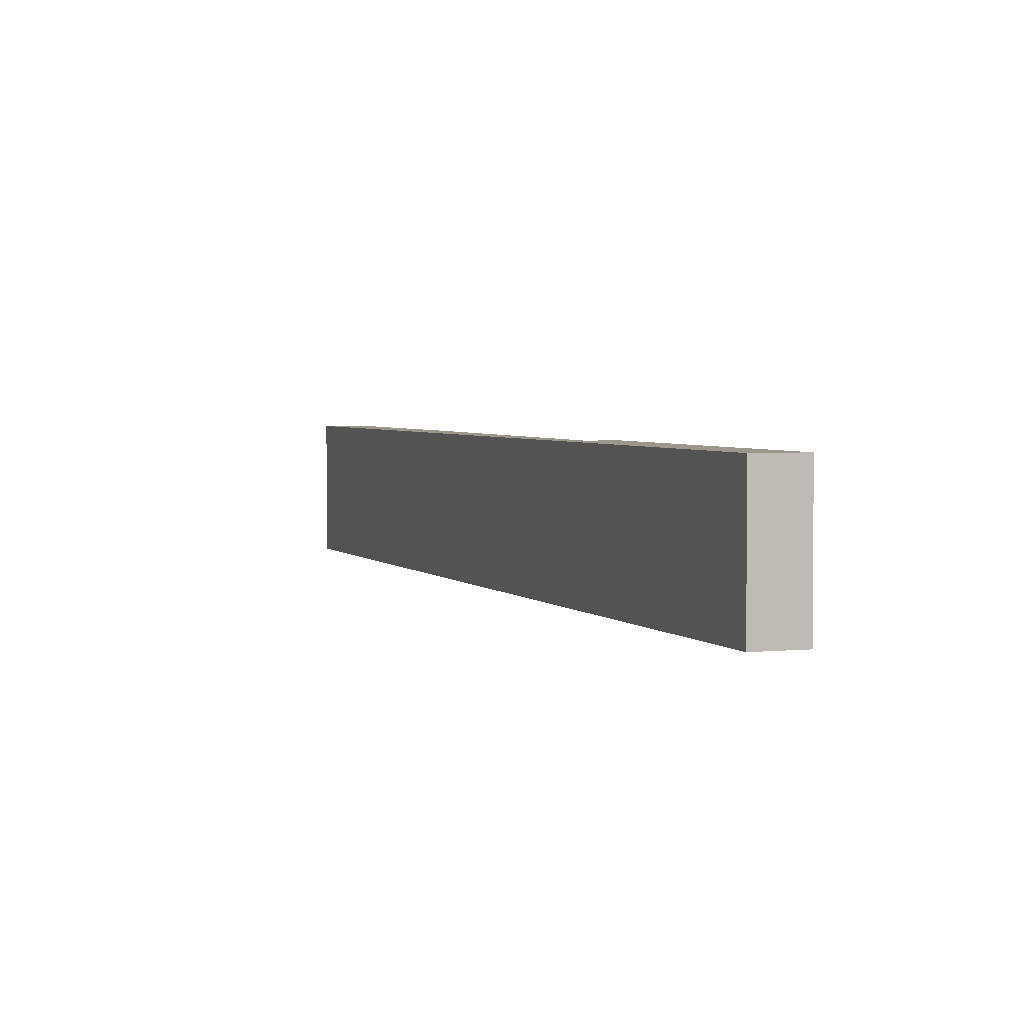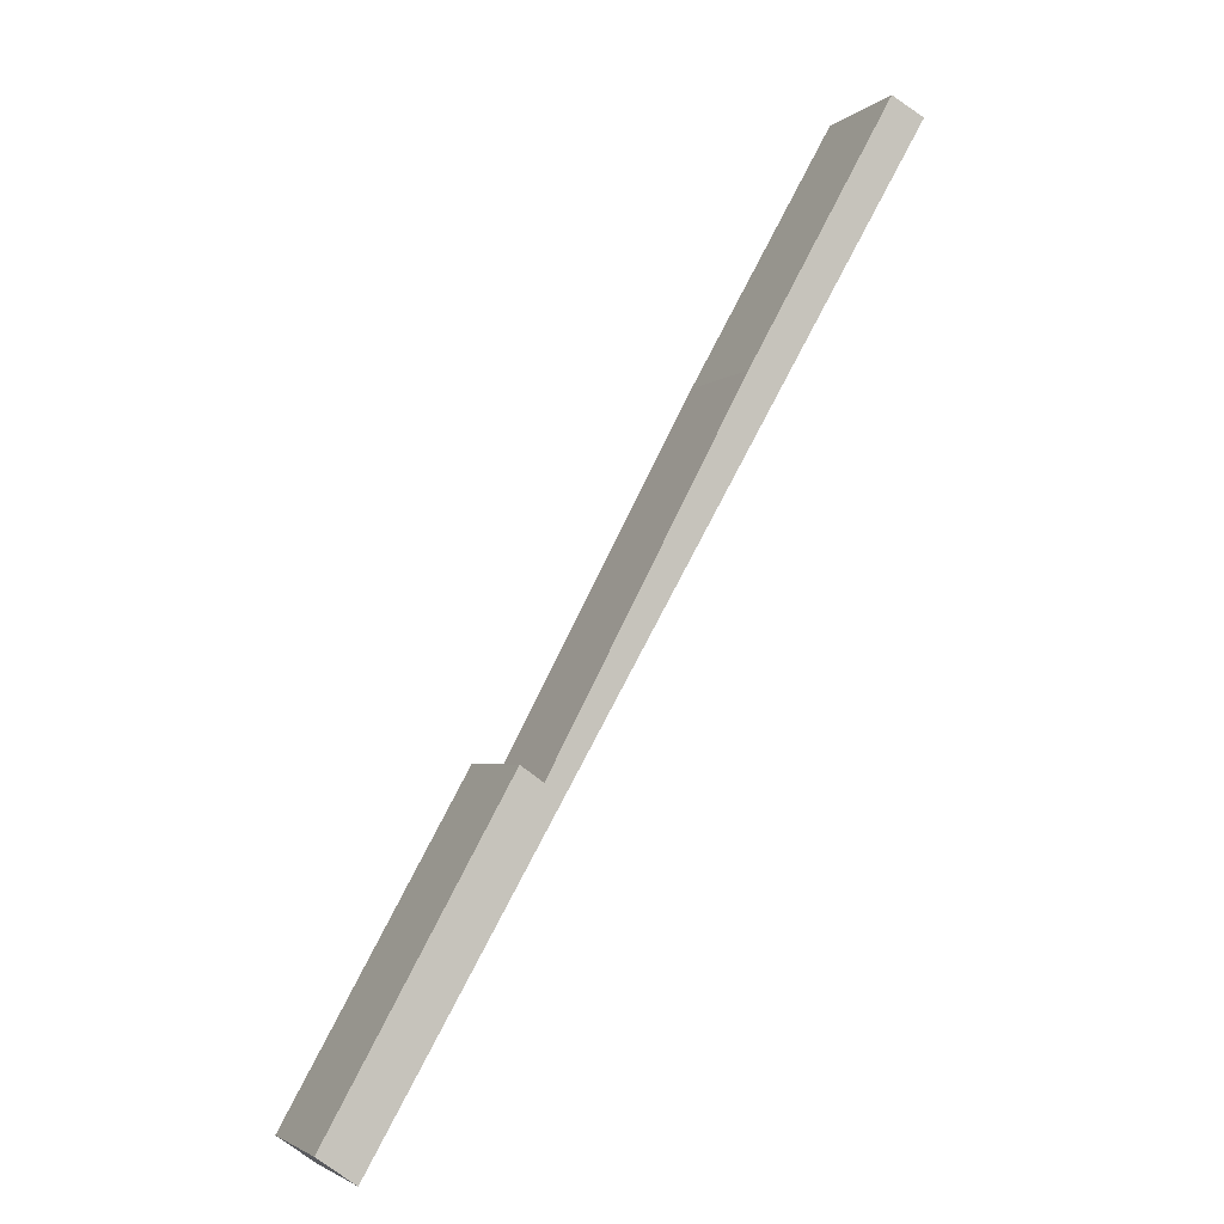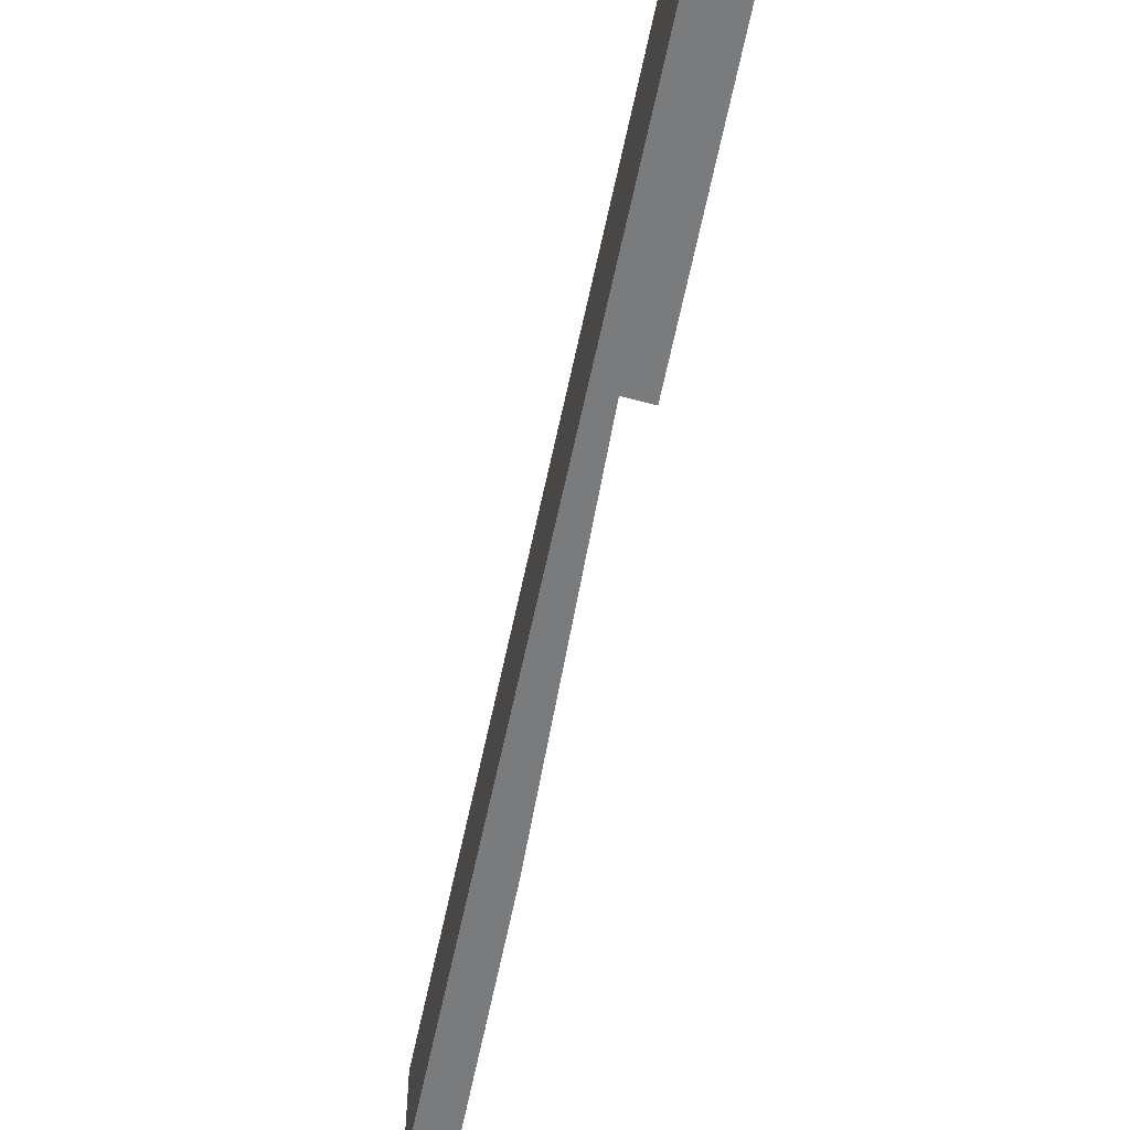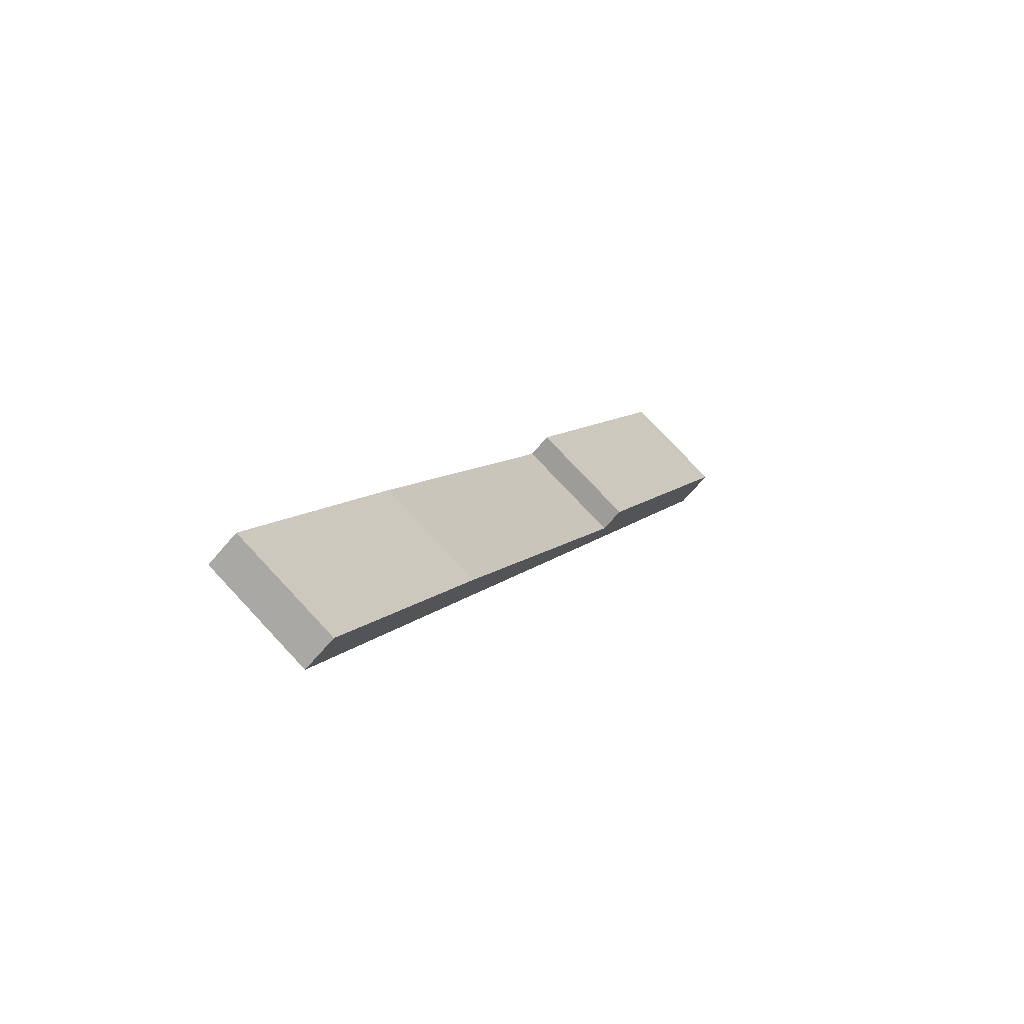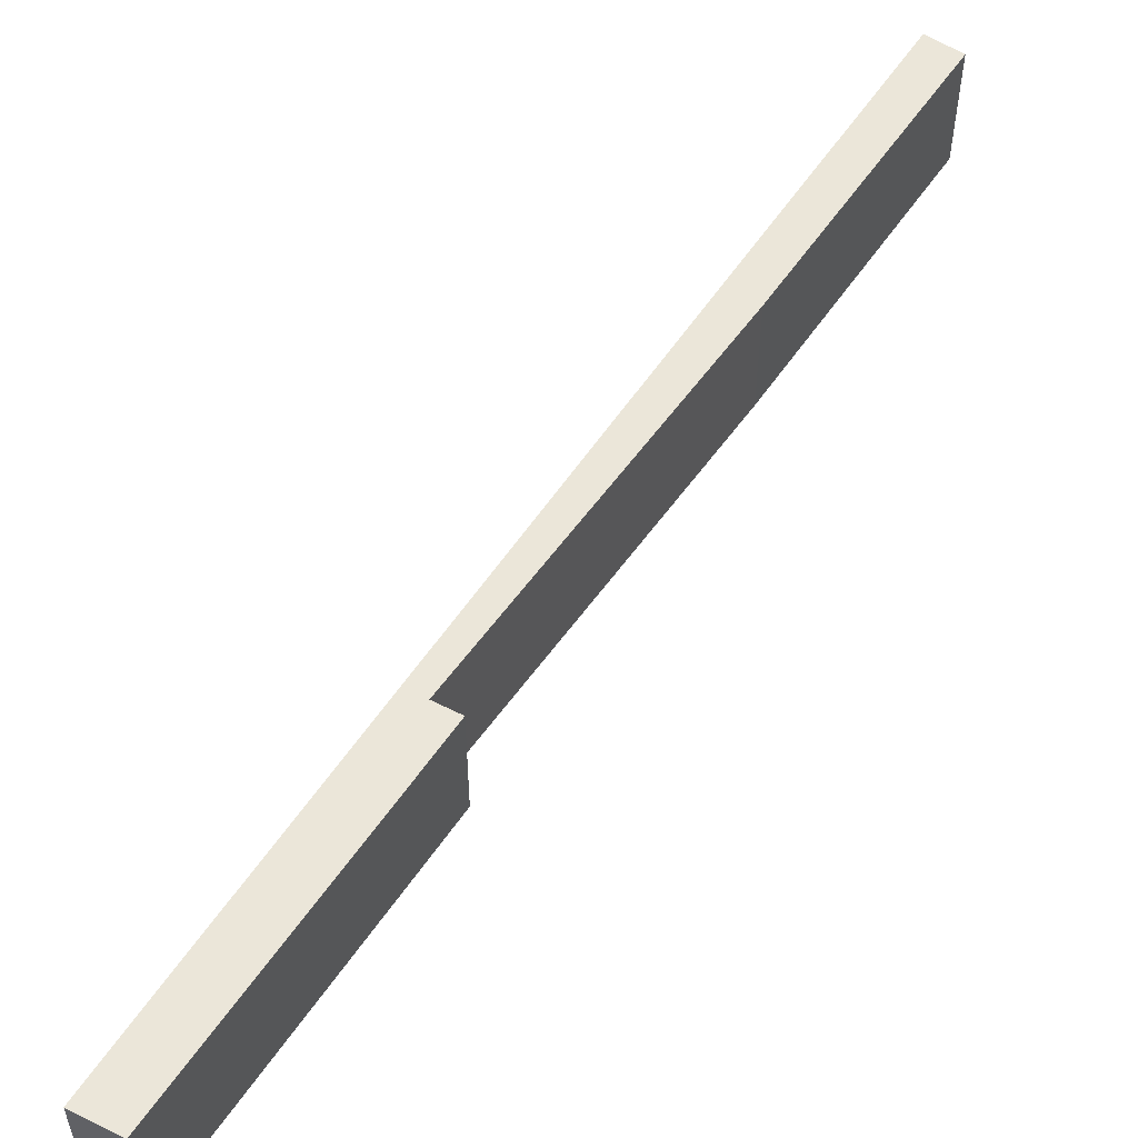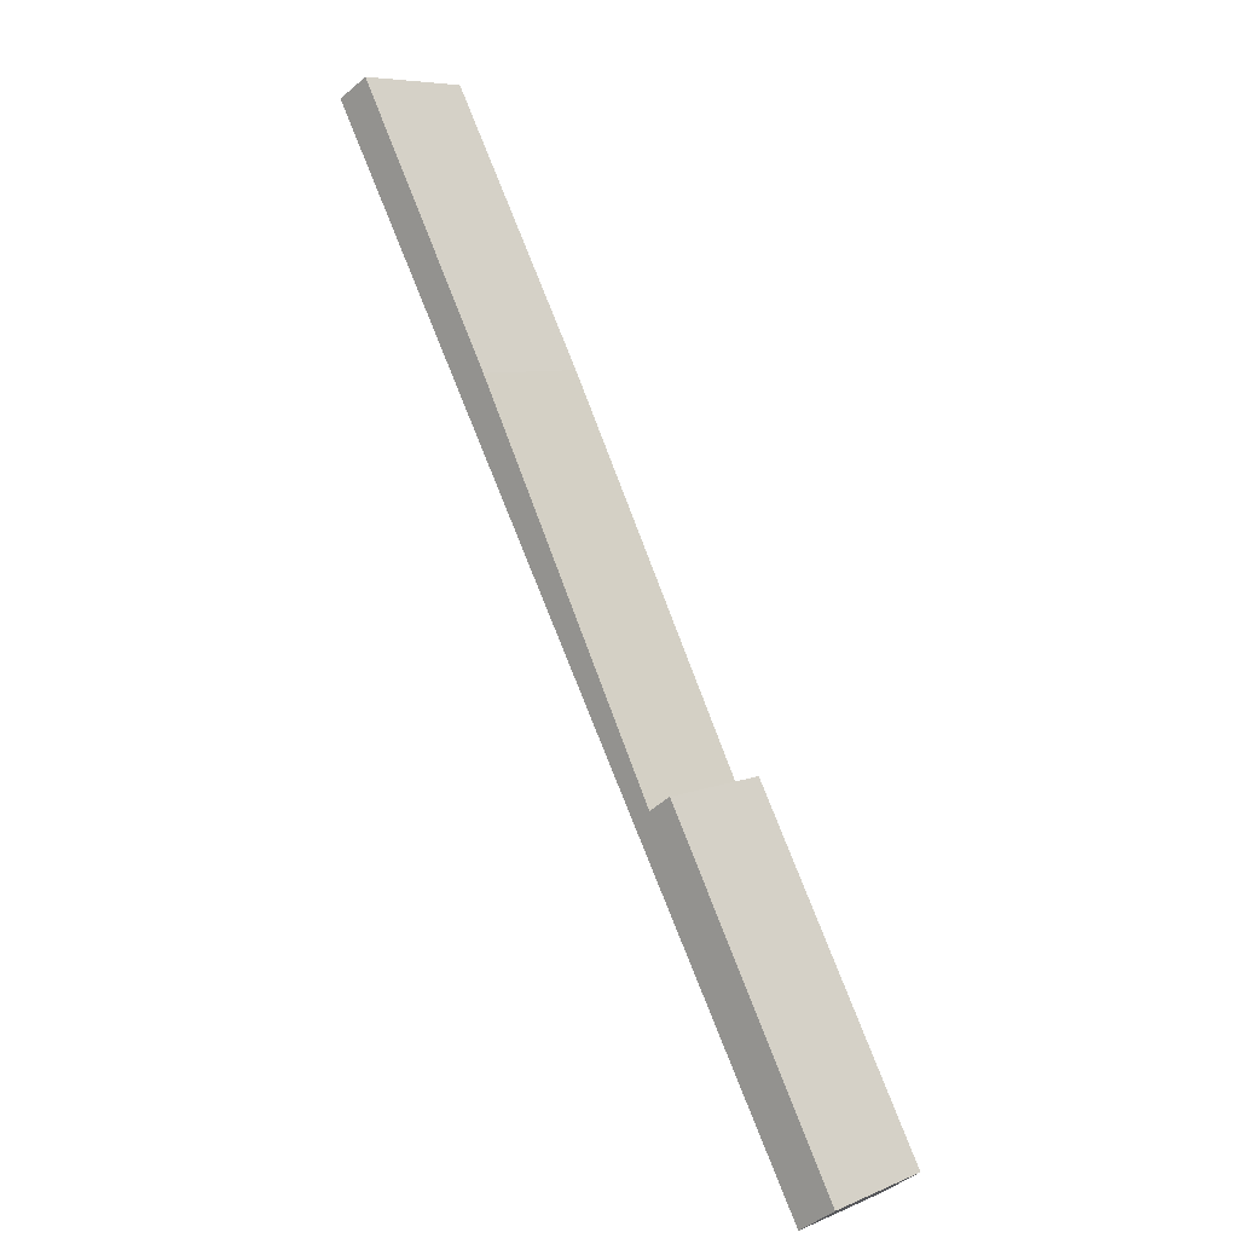
<metadata>
{"format":"obj","ext":"obj","renderer":"f3d","projection":"perspective","resolution":1024,"background":"white","views":[{"elev":2.7,"azim":-167.5,"up":"+Y"},{"elev":-3.2,"azim":-23.0,"up":"+Z"},{"elev":-58.3,"azim":-161.7,"up":"+Y"},{"elev":76.8,"azim":136.9,"up":"+Z"},{"elev":55.5,"azim":-117.3,"up":"+Y"},{"elev":7.5,"azim":-138.3,"up":"+Z"}]}
</metadata>
<code>
v  2.36 1.597 4.22
v  0.495 1.597 -0.351
v  0 1.597 9.779e-17
v  2.66 1.597 4.014
v  7.661 1.597 12.15
v  5.245 1.597 8.872
v  7.21 1.597 12.38
v  0 0 0
v  2.36 -2.584e-16 4.22
v  2.66 -2.458e-16 4.014
v  5.245 -5.433e-16 8.872
v  7.21 -7.583e-16 12.38
v  7.661 -7.438e-16 12.15
v  0.495 2.149e-17 -0.351
g defaultobject
f 1 2 3
f 2 1 4
f 2 4 5
f 5 4 6
f 5 6 7
f 8 1 3
f 1 8 9
f 10 6 4
f 6 10 11
f 11 7 6
f 7 11 12
f 9 4 1
f 4 9 10
f 12 5 7
f 5 12 13
f 13 2 5
f 2 13 14
f 14 3 2
f 3 14 8
f 13 12 14
f 11 14 12
f 10 14 11
f 8 14 10
f 10 9 8

</code>
